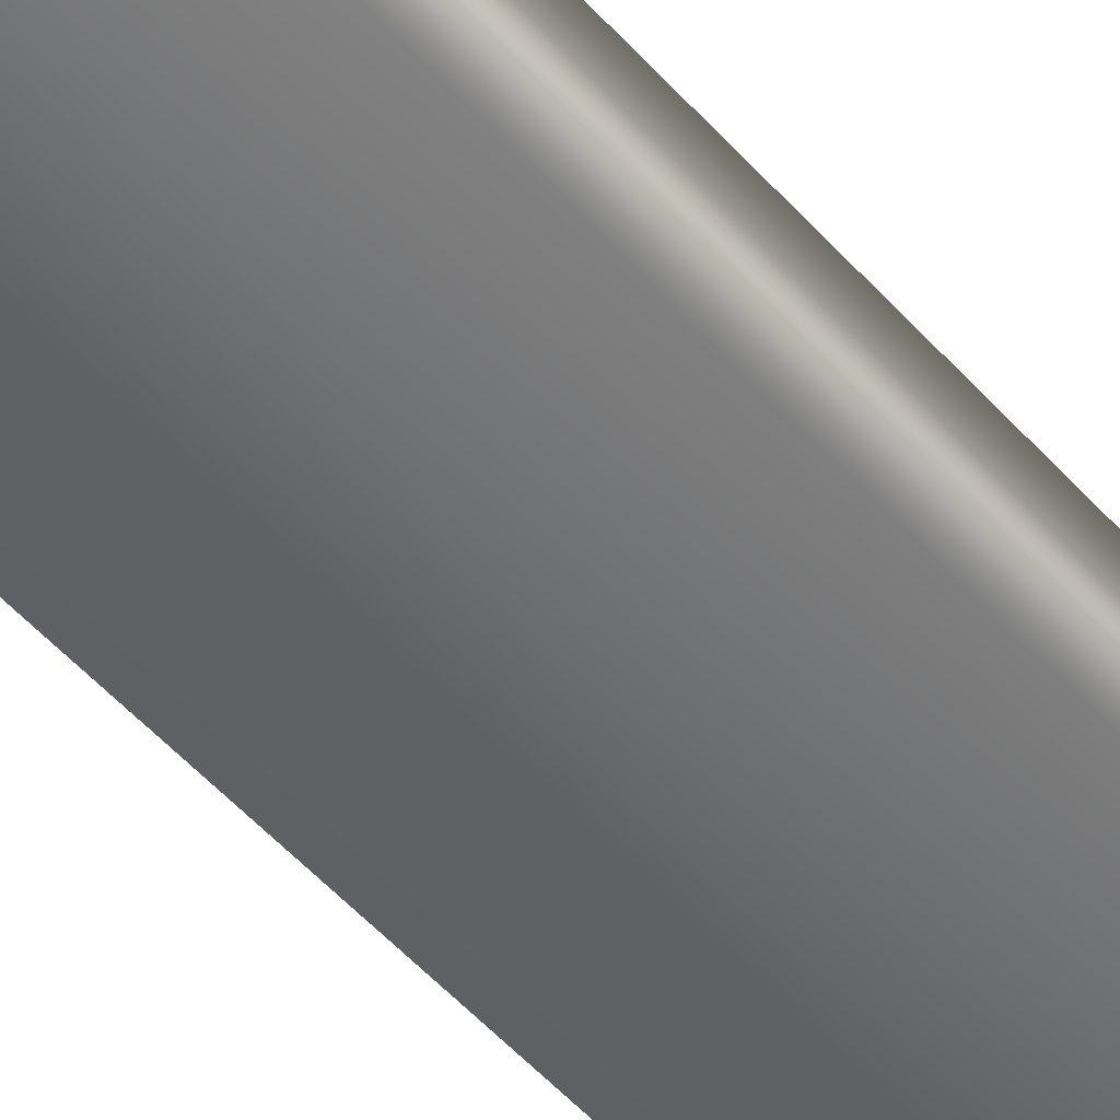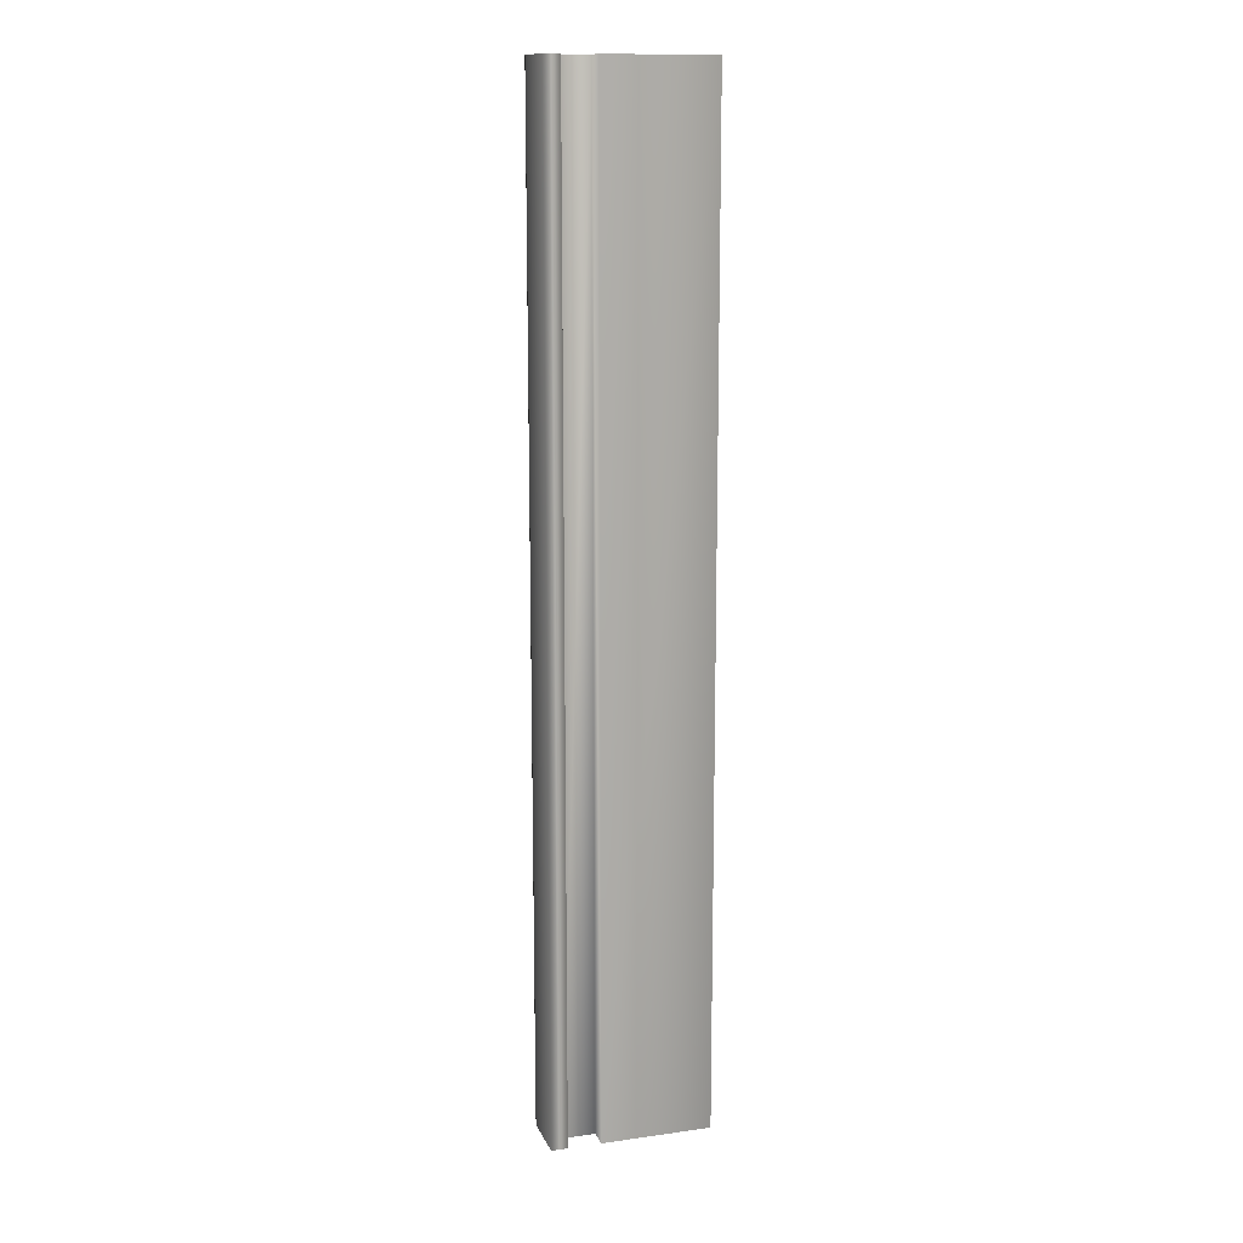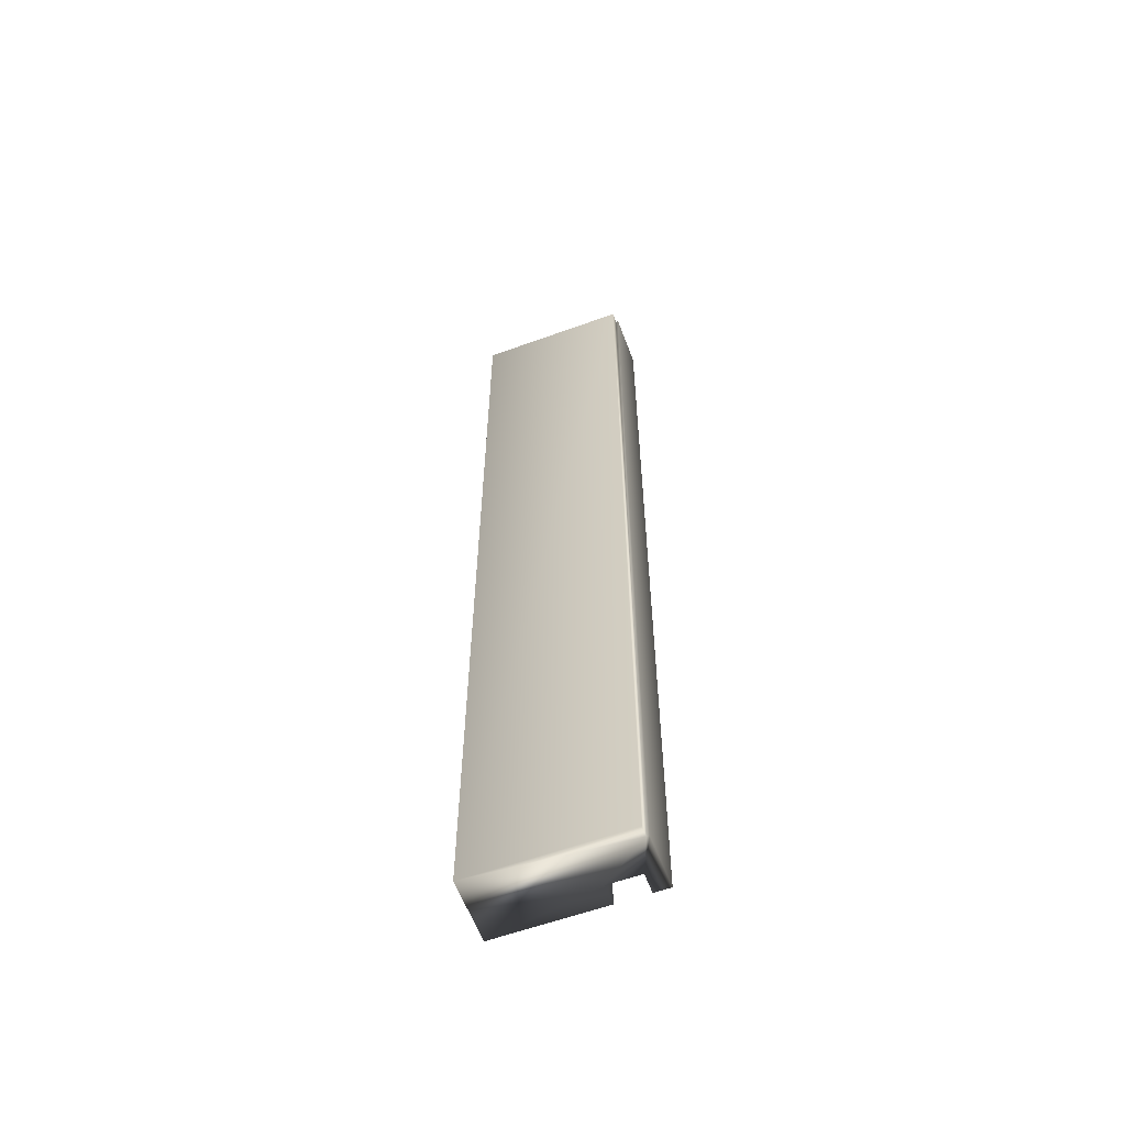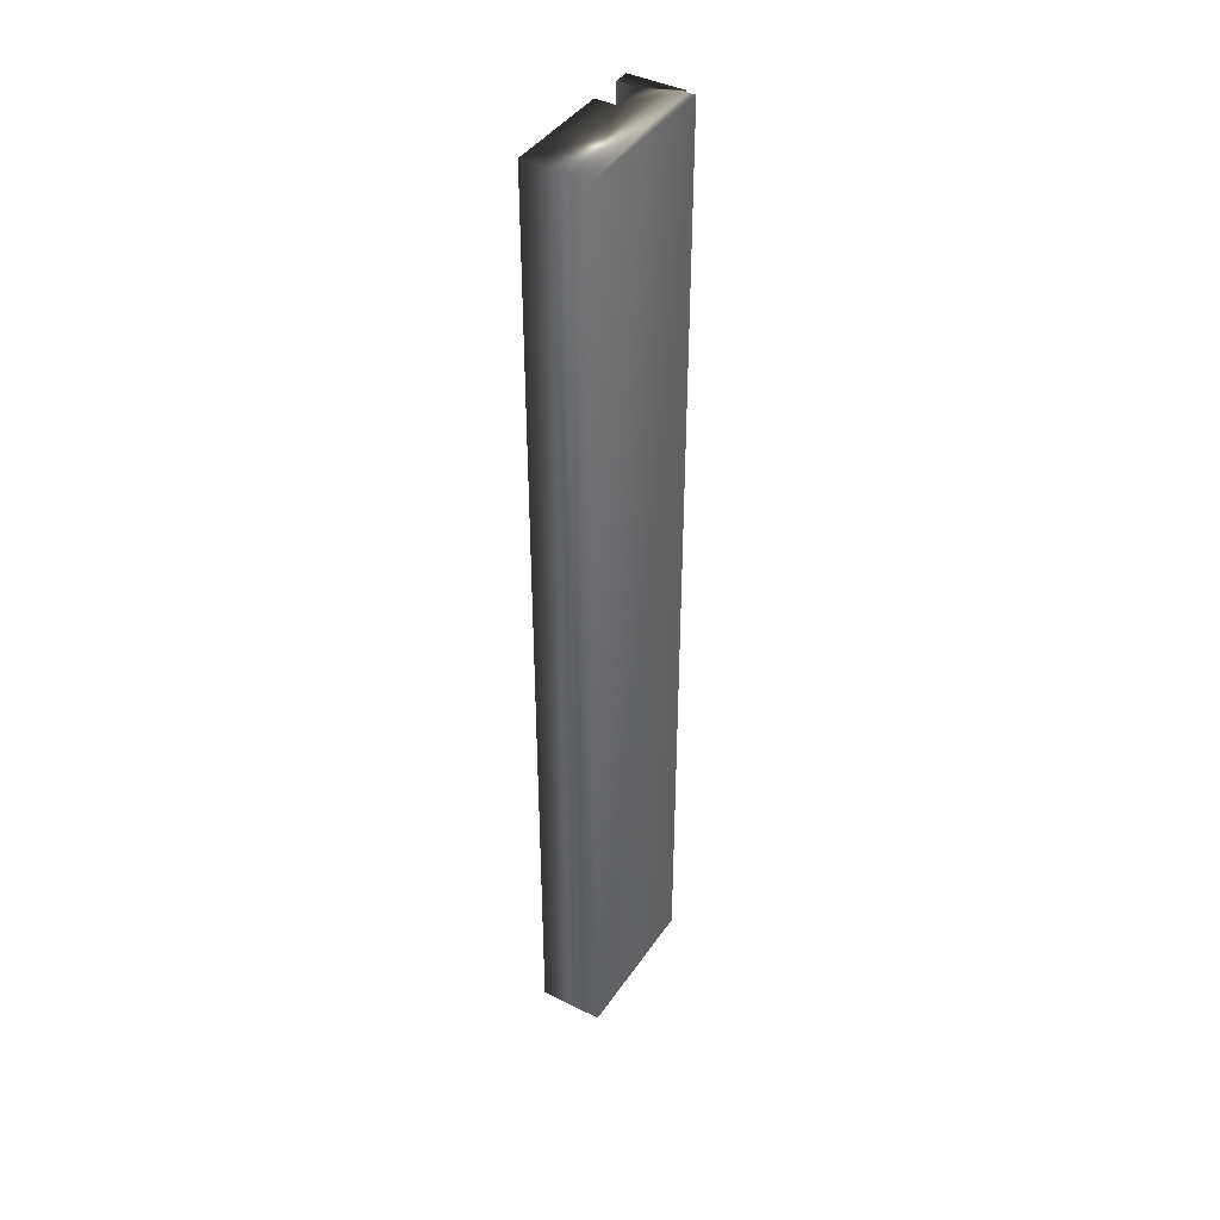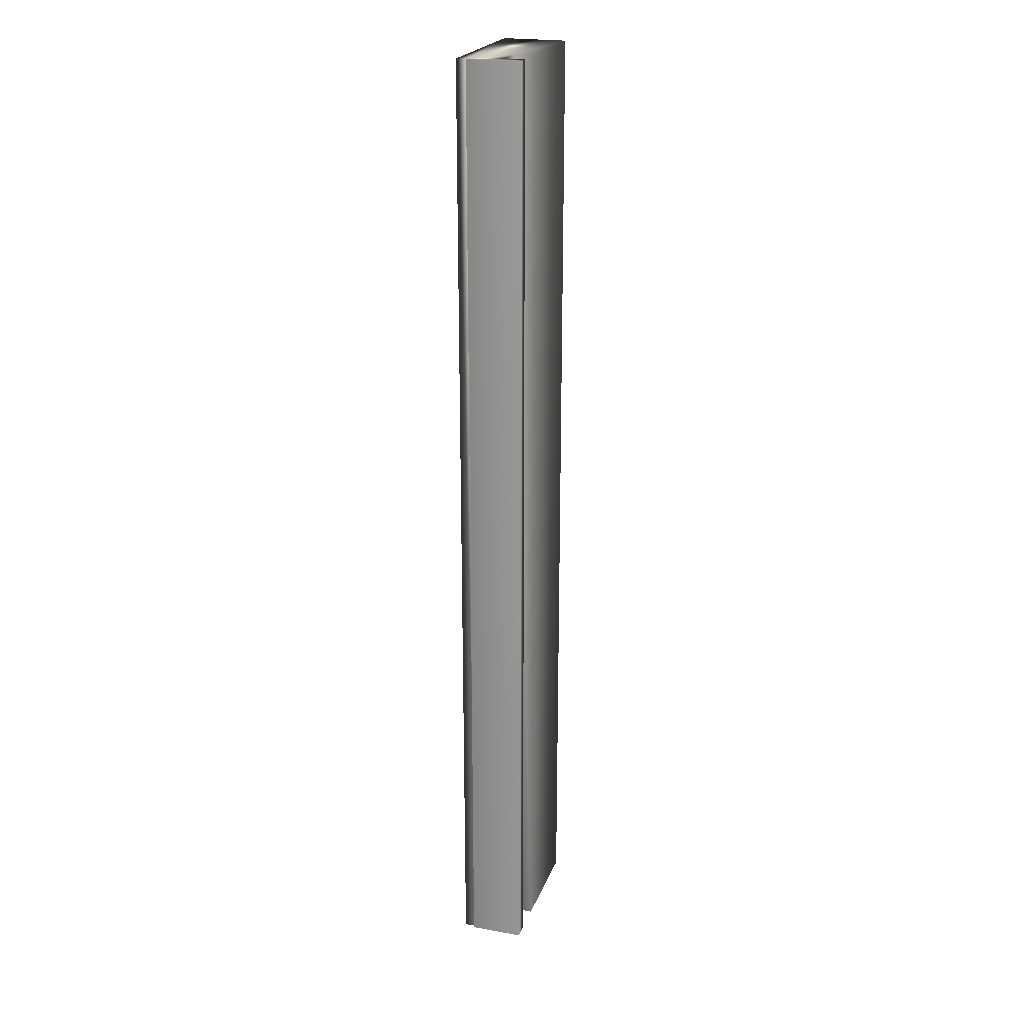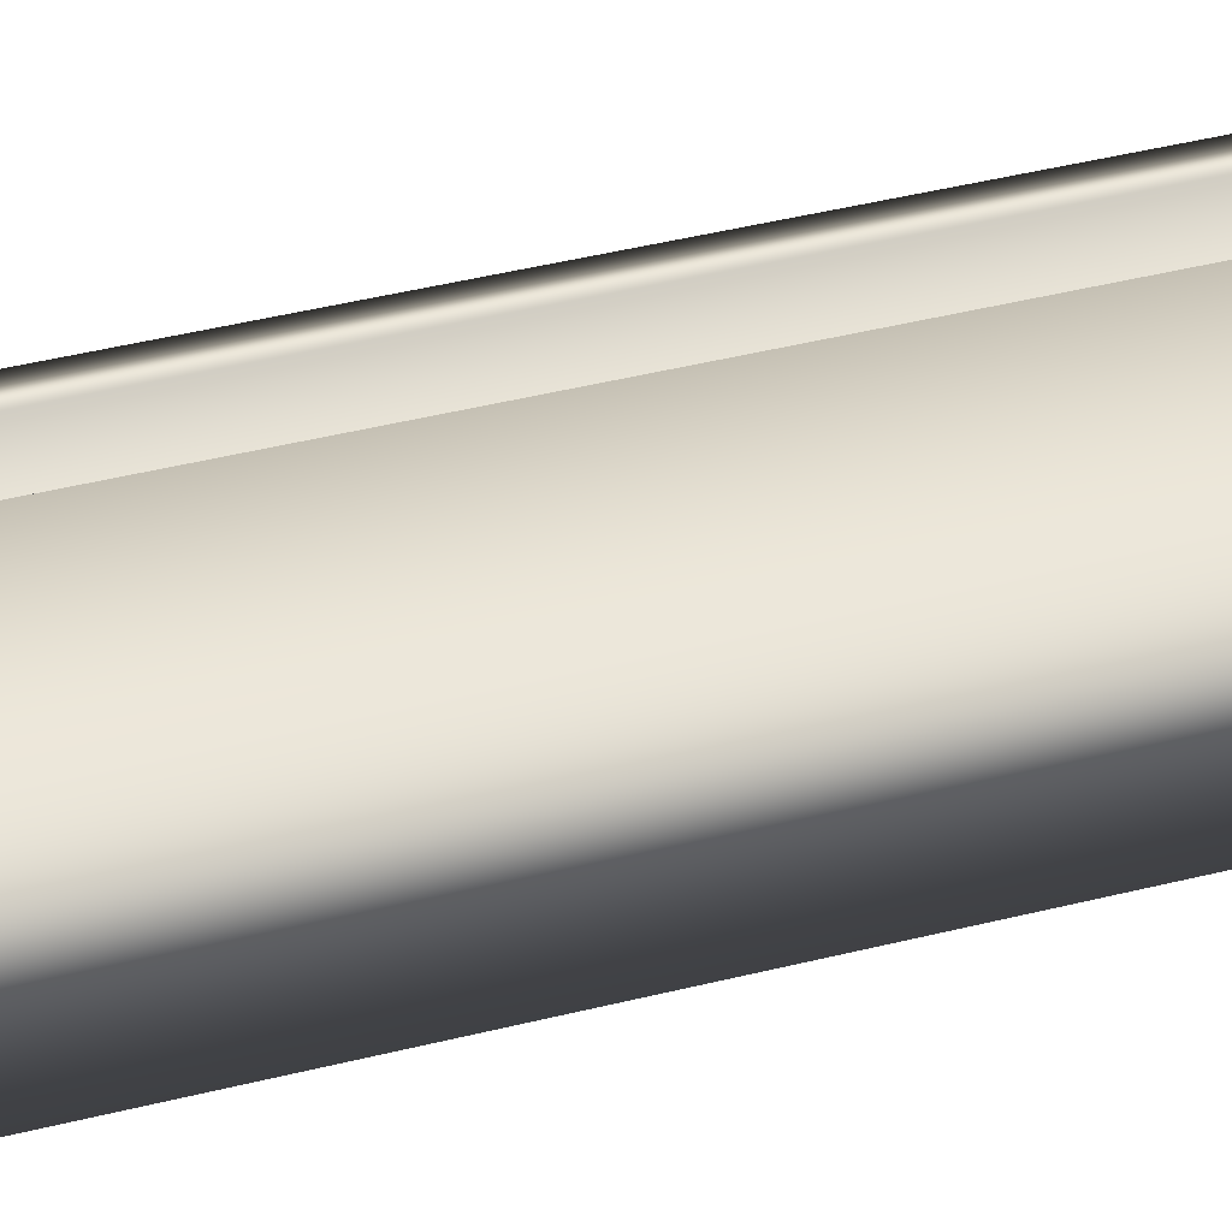
<metadata>
{"format":"obj","ext":"obj","renderer":"f3d","projection":"perspective","resolution":1024,"background":"white","views":[{"elev":-46.3,"azim":-142.2,"up":"+Y"},{"elev":13.7,"azim":162.8,"up":"+Z"},{"elev":-59.7,"azim":20.4,"up":"+Z"},{"elev":41.5,"azim":-58.8,"up":"+Z"},{"elev":22.3,"azim":107.3,"up":"+Z"},{"elev":29.0,"azim":-112.8,"up":"+Y"}]}
</metadata>
<code>
v 51.77 2.604 33.84
v 51.77 2.604 30.05
v 51.71 2.604 33.84
v 51.71 2.604 30.05
v 51.71 2.526 33.84
v 51.71 2.526 30.05
v 51.58 2.526 33.84
v 51.58 2.526 30.05
v 51.58 2.604 33.84
v 51.58 2.604 30.05
v 51.16 2.604 33.84
v 51.16 2.604 30.05
v 51.16 2.354 33.84
v 51.16 2.354 30.05
v 51.76 2.354 33.84
v 51.76 2.354 30.05
v 51.77 2.396 30.05
v 51.76 2.396 30.05
v 51.76 2.396 33.84
v 51.77 2.396 33.84
f 1 2 3
f 3 2 4
f 5 3 6
f 6 3 4
f 5 6 7
f 7 6 8
f 9 7 10
f 10 7 8
f 9 10 11
f 11 10 12
f 13 11 14
f 14 11 12
f 13 14 15
f 15 14 16
f 2 17 6
f 6 17 18
f 6 18 8
f 8 18 14
f 8 14 12
f 18 16 14
f 12 10 8
f 6 4 2
f 19 15 18
f 18 15 16
f 1 20 2
f 2 20 17
f 19 20 5
f 5 20 1
f 5 1 3
f 5 7 19
f 19 7 13
f 19 13 15
f 9 11 7
f 7 11 13
f 19 18 20
f 20 18 17

</code>
